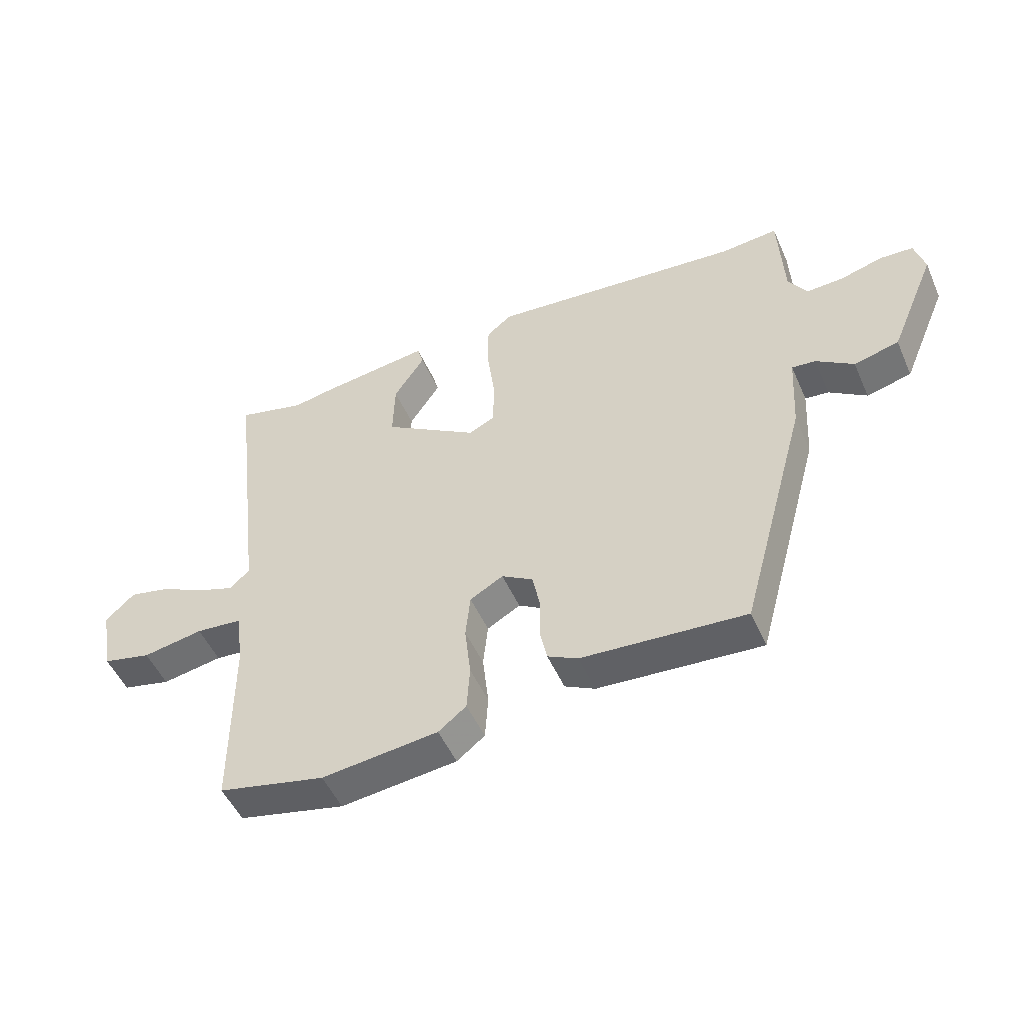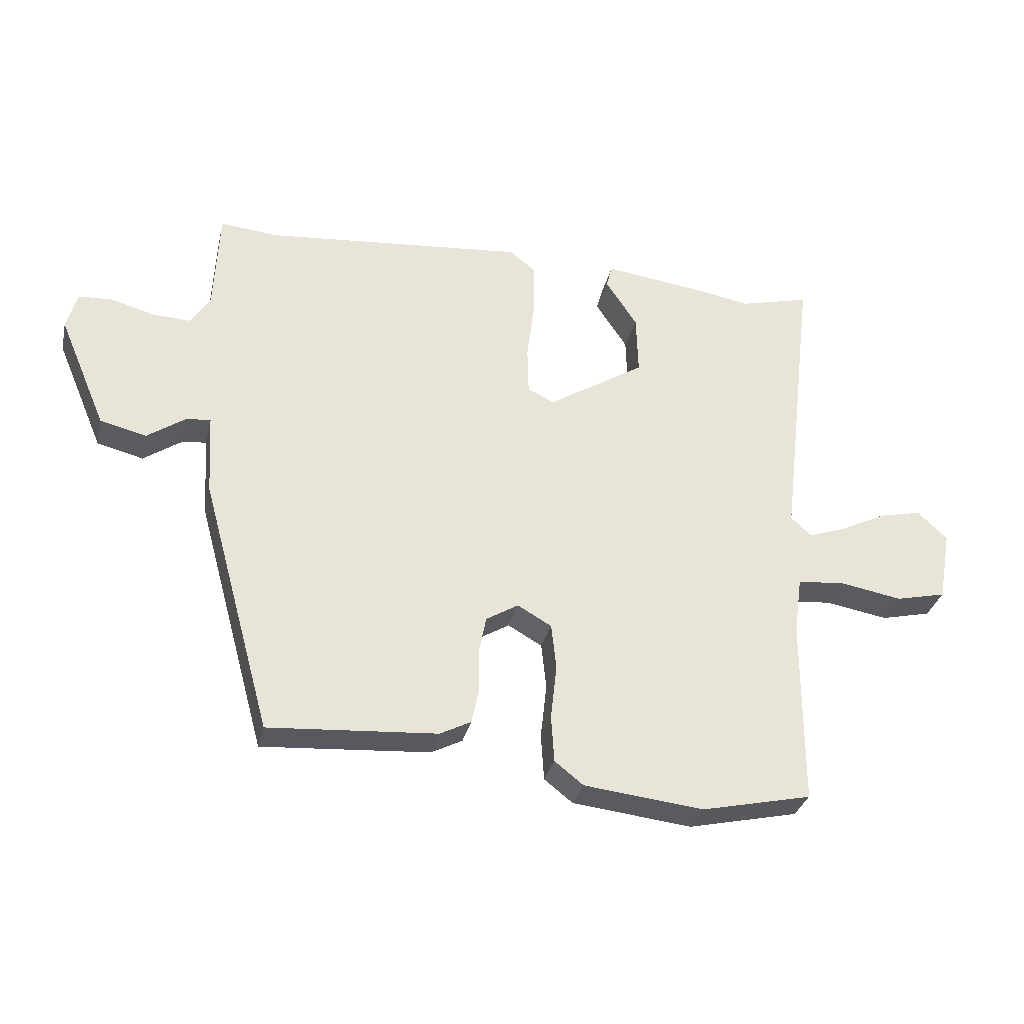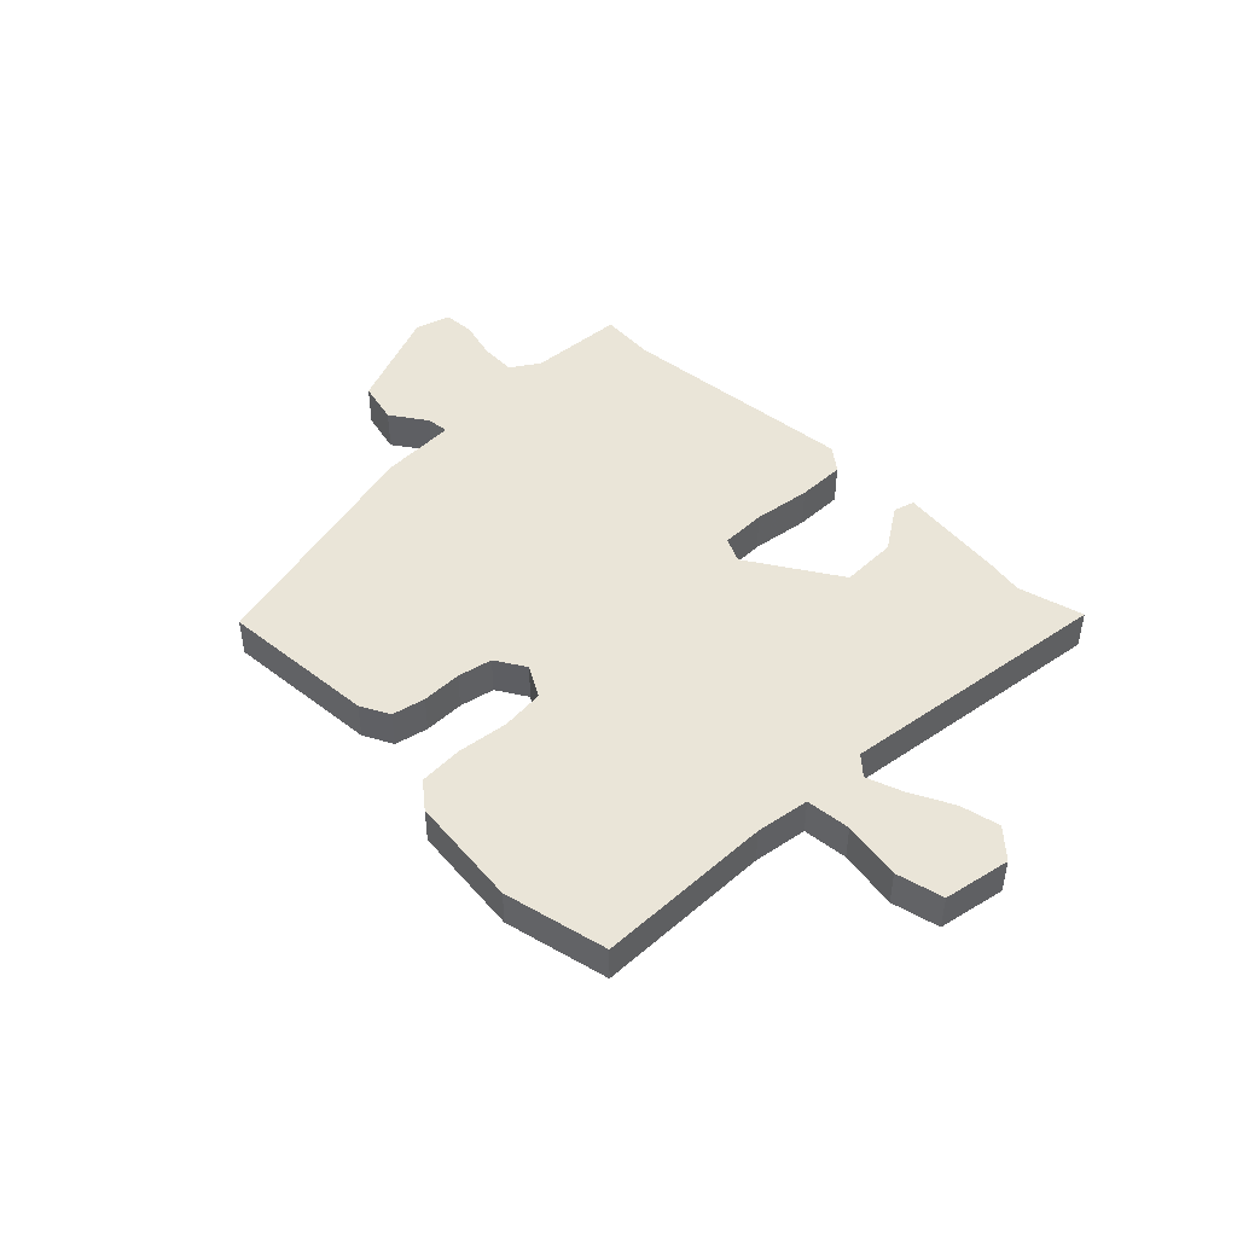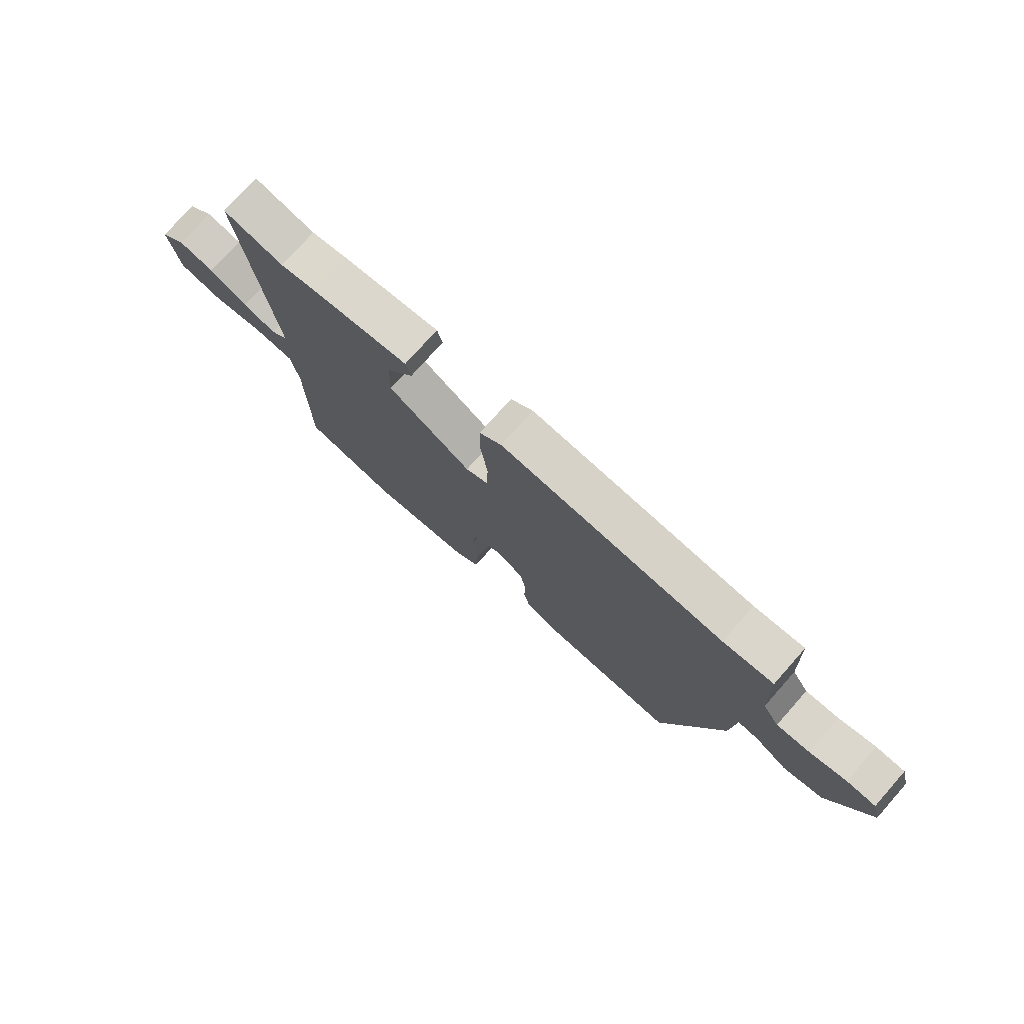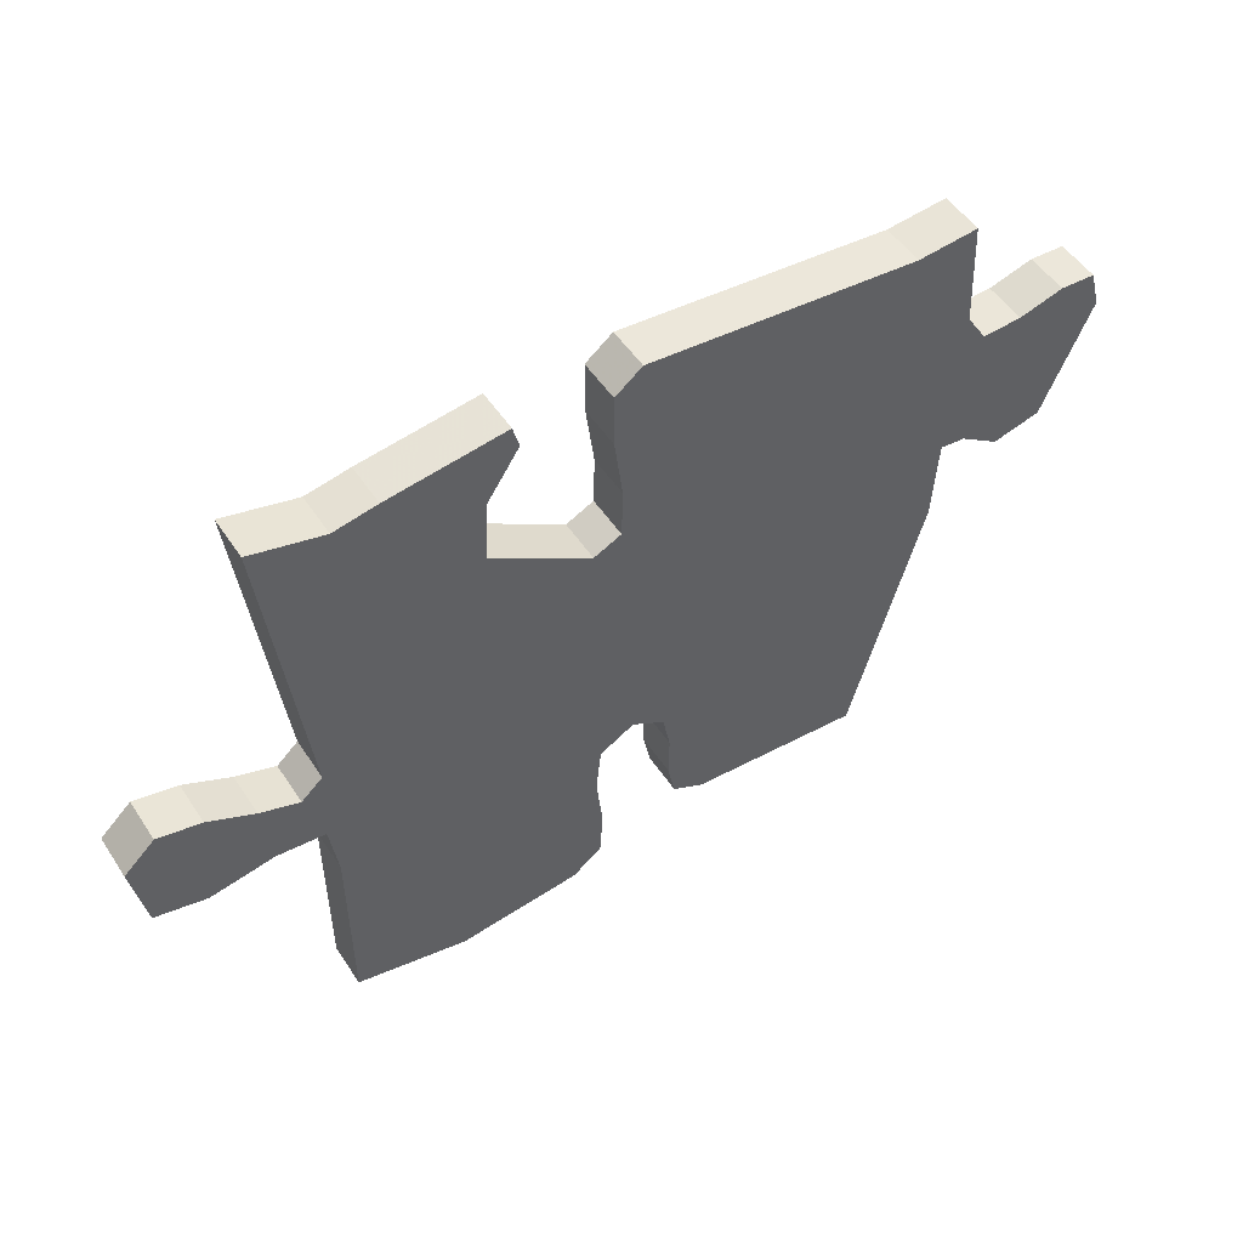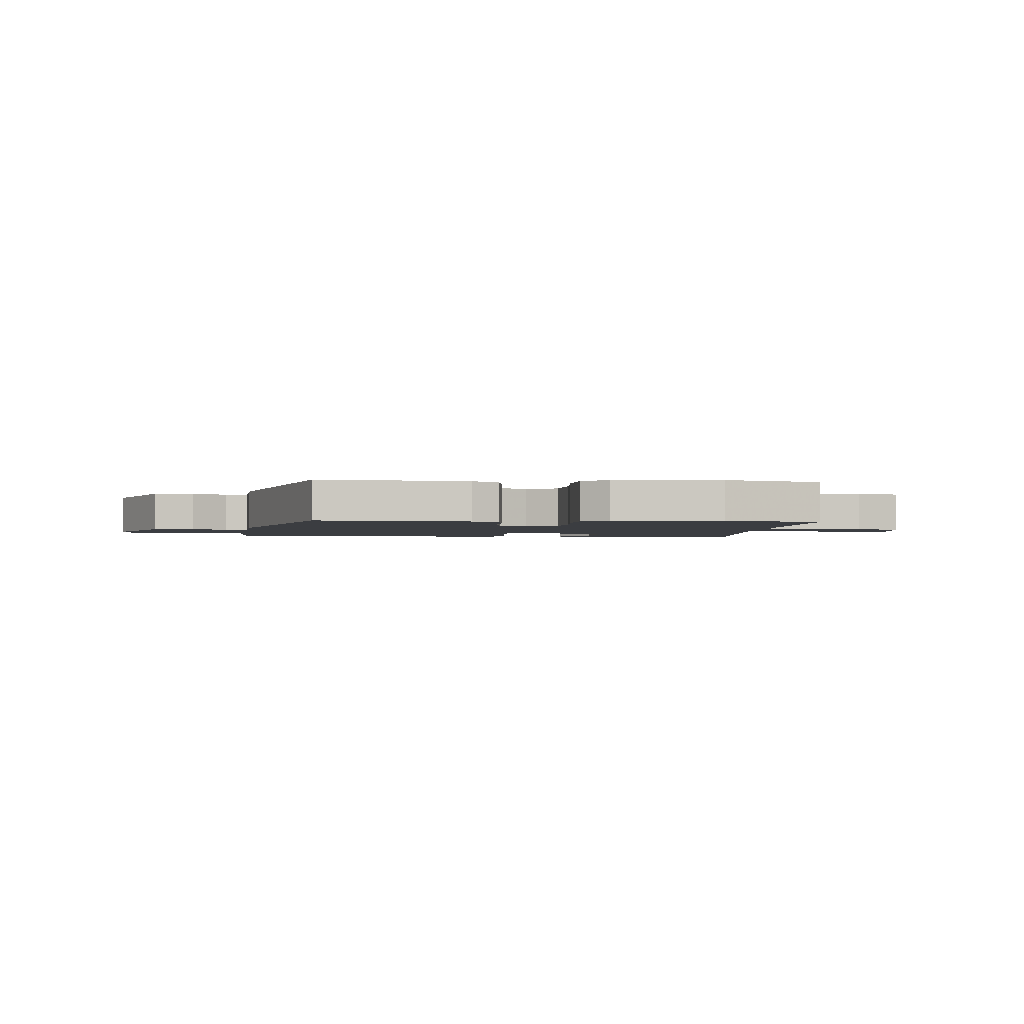
<metadata>
{"format":"obj","ext":"obj","renderer":"f3d","projection":"perspective","resolution":1024,"background":"white","views":[{"elev":-50.4,"azim":23.4,"up":"+Z"},{"elev":-31.8,"azim":167.2,"up":"+Z"},{"elev":45.4,"azim":-134.6,"up":"+Y"},{"elev":76.0,"azim":41.6,"up":"+Z"},{"elev":51.1,"azim":-32.4,"up":"+Z"},{"elev":-2.3,"azim":173.1,"up":"+Y"}]}
</metadata>
<code>
v -0.566 0.07 0.517
v -0.451 0.07 0.488
v -0.382 0.07 0.501
v -0.196 0.07 0.526
v -0.186 0.07 0.489
v -0.238 0.07 0.41
v -0.241 0.07 0.31
v -0.082 0.07 0.21
v -0.038 0.07 0.231
v -0.036 0.07 0.311
v -0.049 0.07 0.412
v -0.049 0.07 0.497
v -0.006 0.07 0.531
v 0.422 0.07 0.493
v 0.518 0.07 0.502
v 0.526 0.07 0.331
v 0.558 0.07 0.281
v 0.621 0.07 0.284
v 0.692 0.07 0.304
v 0.748 0.07 0.301
v 0.765 0.07 0.239
v 0.687 0.07 0.055
v 0.611 0.07 0.036
v 0.548 0.07 0.079
v 0.508 0.07 0.083
v 0.5 0.07 -0.052
v 0.385 0.07 -0.472
v 0.109 0.07 -0.453
v 0.058 0.07 -0.427
v 0.046 0.07 -0.369
v 0.047 0.07 -0.299
v 0.035 0.07 -0.238
v -0.018 0.07 -0.206
v -0.074 0.07 -0.238
v -0.082 0.07 -0.314
v -0.072 0.07 -0.404
v -0.077 0.07 -0.481
v -0.124 0.07 -0.518
v -0.32 0.07 -0.54
v -0.5 0.07 -0.5
v -0.501 0.07 -0.192
v -0.514 0.07 -0.098
v -0.592 0.07 -0.091
v -0.694 0.07 -0.109
v -0.776 0.07 -0.09
v -0.797 0.07 0.027
v -0.748 0.07 0.073
v -0.679 0.07 0.058
v -0.605 0.07 0.021
v -0.542 0.07 -0.001
v -0.508 0.07 0.03
v -0.566 0 0.517
v -0.451 0 0.488
v -0.382 0 0.501
v -0.196 0 0.526
v -0.186 0 0.489
v -0.238 0 0.41
v -0.241 0 0.31
v -0.082 0 0.21
v -0.038 0 0.231
v -0.036 0 0.311
v -0.049 0 0.412
v -0.049 0 0.497
v -0.006 0 0.531
v 0.422 0 0.493
v 0.518 0 0.502
v 0.526 0 0.331
v 0.558 0 0.281
v 0.621 0 0.284
v 0.692 0 0.304
v 0.748 0 0.301
v 0.765 0 0.239
v 0.687 0 0.055
v 0.611 0 0.036
v 0.548 0 0.079
v 0.508 0 0.083
v 0.5 0 -0.052
v 0.385 0 -0.472
v 0.109 0 -0.453
v 0.058 0 -0.427
v 0.046 0 -0.369
v 0.047 0 -0.299
v 0.035 0 -0.238
v -0.018 0 -0.206
v -0.074 0 -0.238
v -0.082 0 -0.314
v -0.072 0 -0.404
v -0.077 0 -0.481
v -0.124 0 -0.518
v -0.32 0 -0.54
v -0.5 0 -0.5
v -0.501 0 -0.192
v -0.514 0 -0.098
v -0.592 0 -0.091
v -0.694 0 -0.109
v -0.776 0 -0.09
v -0.797 0 0.027
v -0.748 0 0.073
v -0.679 0 0.058
v -0.605 0 0.021
v -0.542 0 -0.001
v -0.508 0 0.03
f 47 48 49
f 46 47 49
f 45 46 49
f 44 45 49
f 43 44 49
f 42 43 49 50
f 39 40 41
f 38 39 41
f 37 38 41
f 36 37 41
f 35 36 41
f 34 35 41 42
f 42 50 51
f 34 42 51
f 33 34 51
f 29 30 31
f 28 29 31
f 27 28 31
f 26 27 31
f 25 26 31
f 25 31 32
f 22 23 24
f 21 22 24
f 20 21 24
f 19 20 24
f 18 19 24
f 17 18 24 25
f 25 32 33
f 17 25 33
f 16 17 33
f 12 13 14
f 11 12 14
f 10 11 14
f 15 16 33
f 14 15 33
f 10 14 33
f 9 10 33
f 4 5 6
f 3 4 6
f 2 3 6
f 2 6 7
f 1 2 7
f 51 1 7
f 33 51 7 8
f 8 9 33
f 100 99 98
f 100 98 97
f 100 97 96
f 100 96 95
f 100 95 94
f 101 100 94 93
f 92 91 90
f 92 90 89
f 92 89 88
f 92 88 87
f 92 87 86
f 93 92 86 85
f 102 101 93
f 102 93 85
f 102 85 84
f 82 81 80
f 82 80 79
f 82 79 78
f 82 78 77
f 82 77 76
f 83 82 76
f 75 74 73
f 75 73 72
f 75 72 71
f 75 71 70
f 75 70 69
f 76 75 69 68
f 84 83 76
f 84 76 68
f 84 68 67
f 65 64 63
f 65 63 62
f 65 62 61
f 84 67 66
f 84 66 65
f 84 65 61
f 84 61 60
f 57 56 55
f 57 55 54
f 57 54 53
f 58 57 53
f 58 53 52
f 58 52 102
f 59 58 102 84
f 84 60 59
f 1 52 53 2
f 2 53 54 3
f 3 54 55 4
f 4 55 56 5
f 5 56 57 6
f 6 57 58 7
f 7 58 59 8
f 8 59 60 9
f 9 60 61 10
f 10 61 62 11
f 11 62 63 12
f 12 63 64 13
f 13 64 65 14
f 14 65 66 15
f 15 66 67 16
f 16 67 68 17
f 17 68 69 18
f 18 69 70 19
f 19 70 71 20
f 20 71 72 21
f 21 72 73 22
f 22 73 74 23
f 23 74 75 24
f 24 75 76 25
f 25 76 77 26
f 26 77 78 27
f 27 78 79 28
f 28 79 80 29
f 29 80 81 30
f 30 81 82 31
f 31 82 83 32
f 32 83 84 33
f 33 84 85 34
f 34 85 86 35
f 35 86 87 36
f 36 87 88 37
f 37 88 89 38
f 38 89 90 39
f 39 90 91 40
f 40 91 92 41
f 41 92 93 42
f 42 93 94 43
f 43 94 95 44
f 44 95 96 45
f 45 96 97 46
f 46 97 98 47
f 47 98 99 48
f 48 99 100 49
f 49 100 101 50
f 50 101 102 51
f 51 102 52 1

</code>
